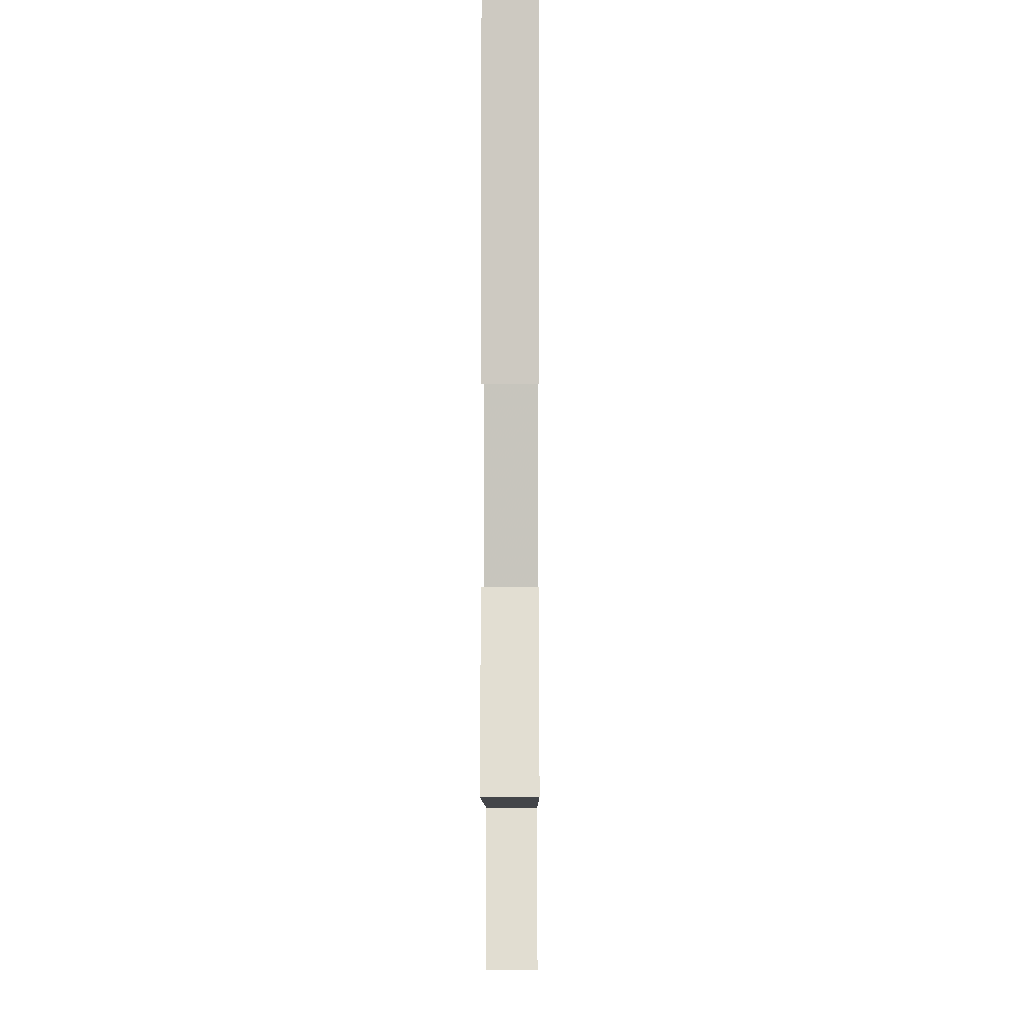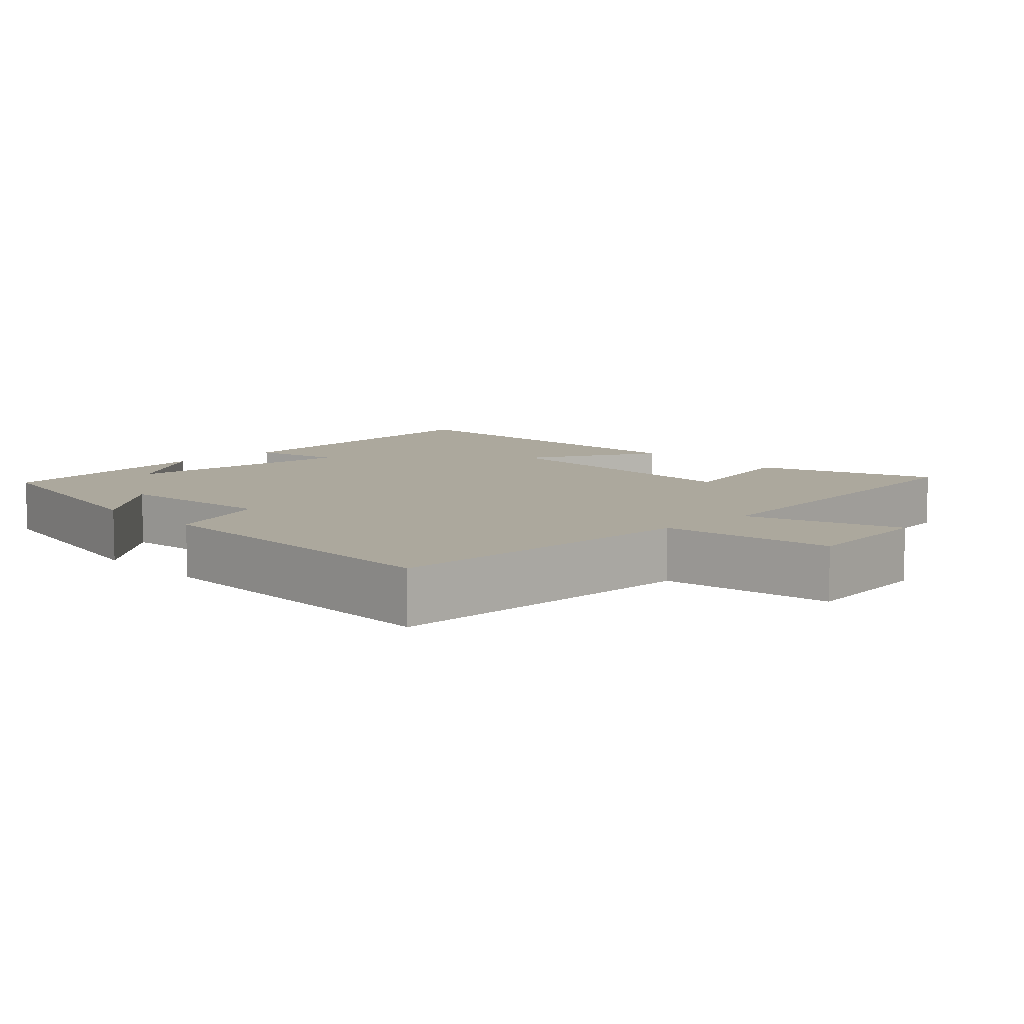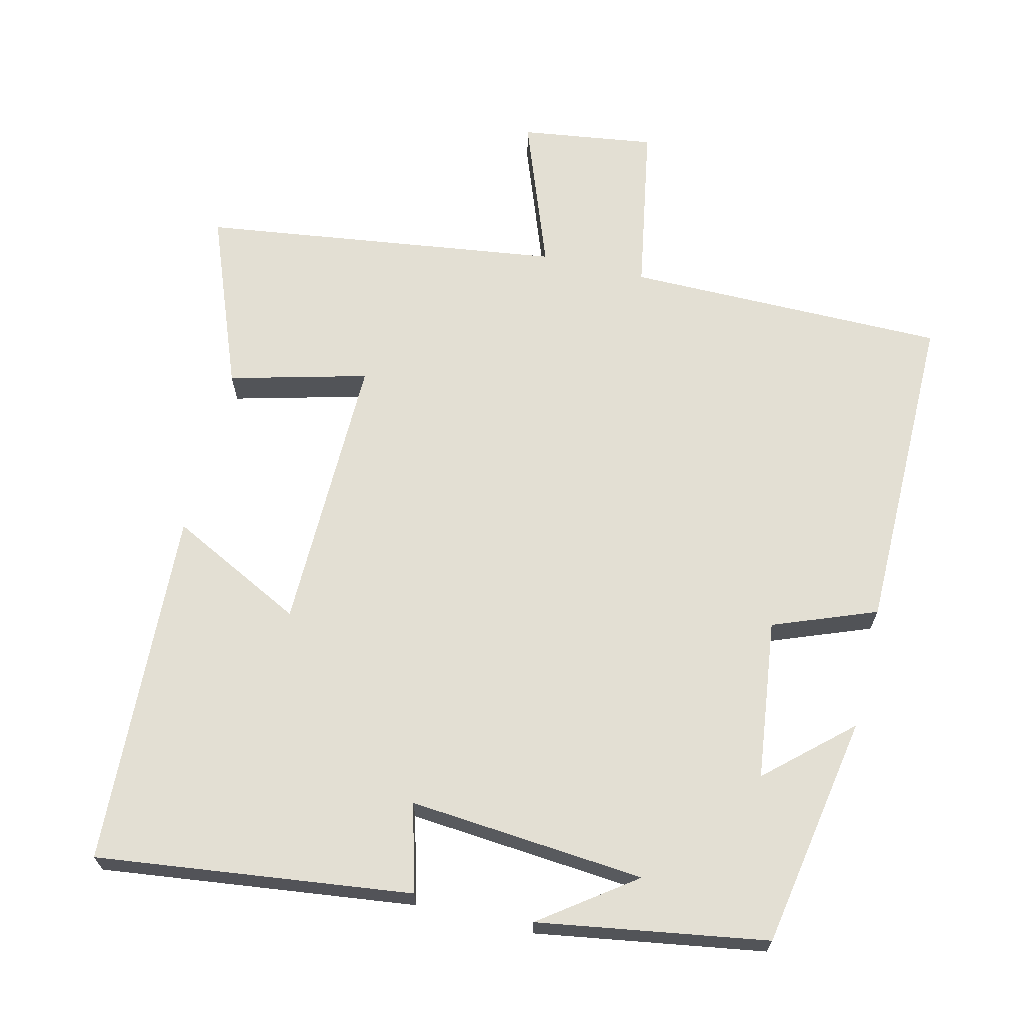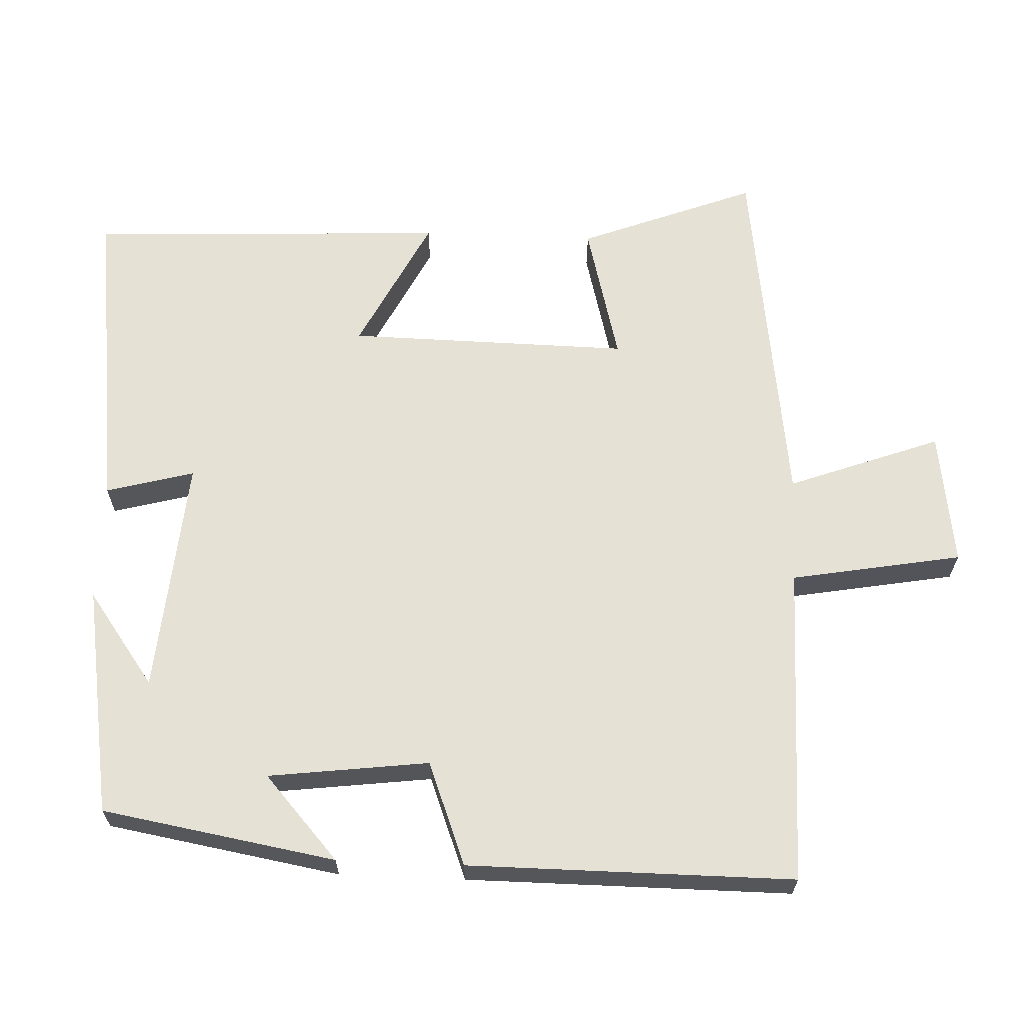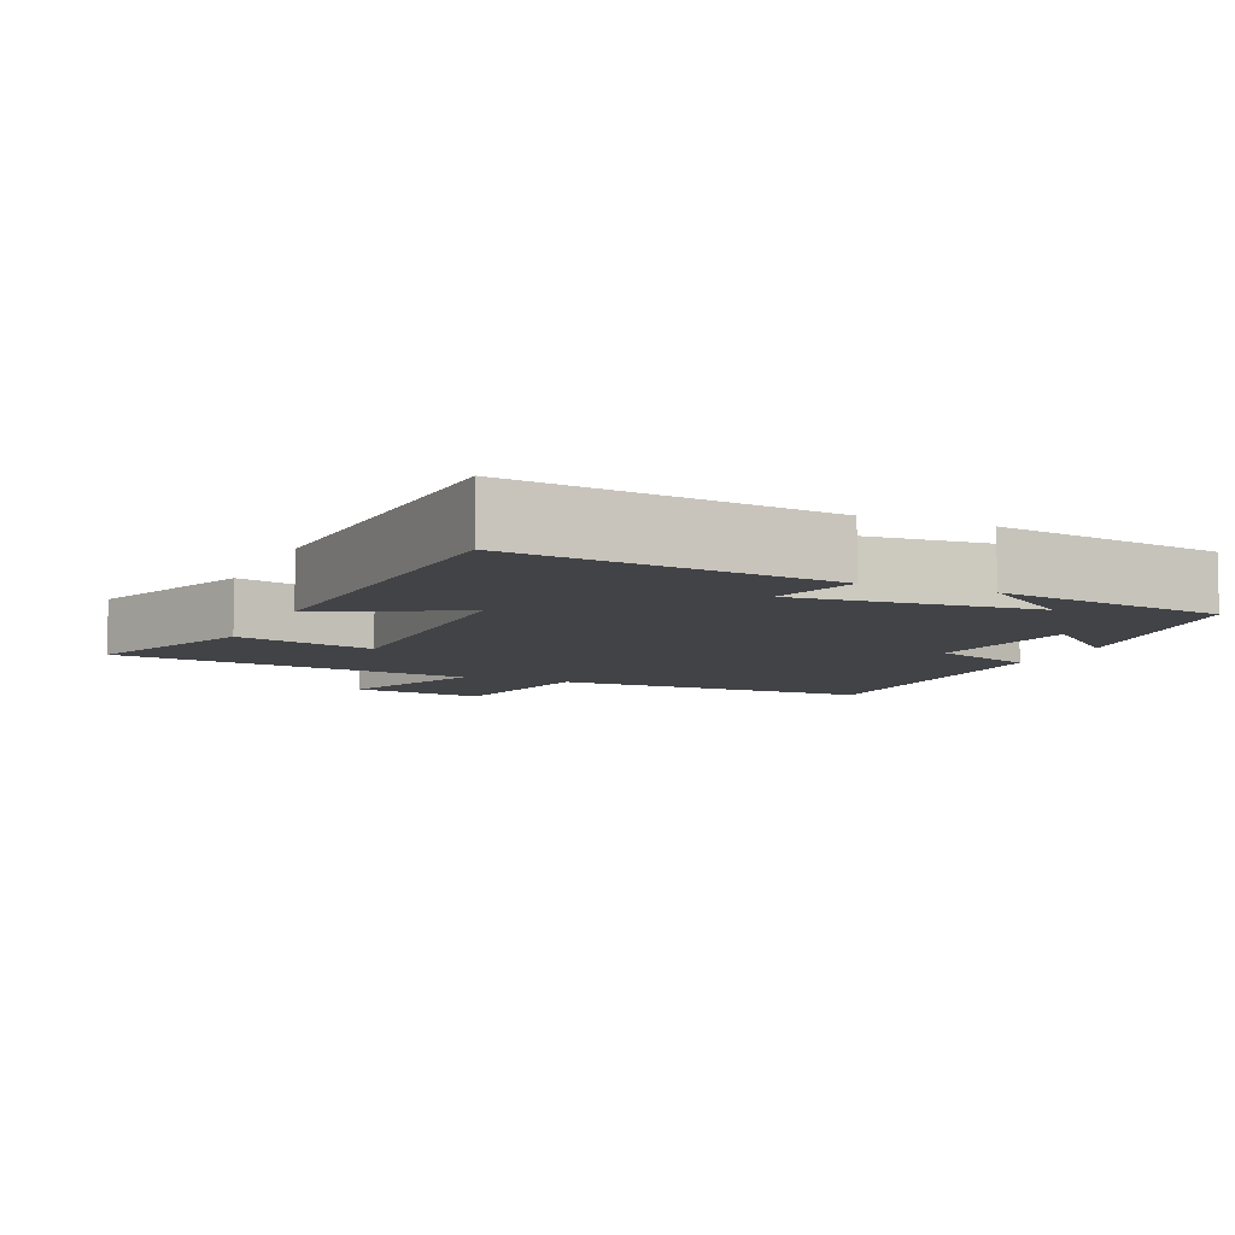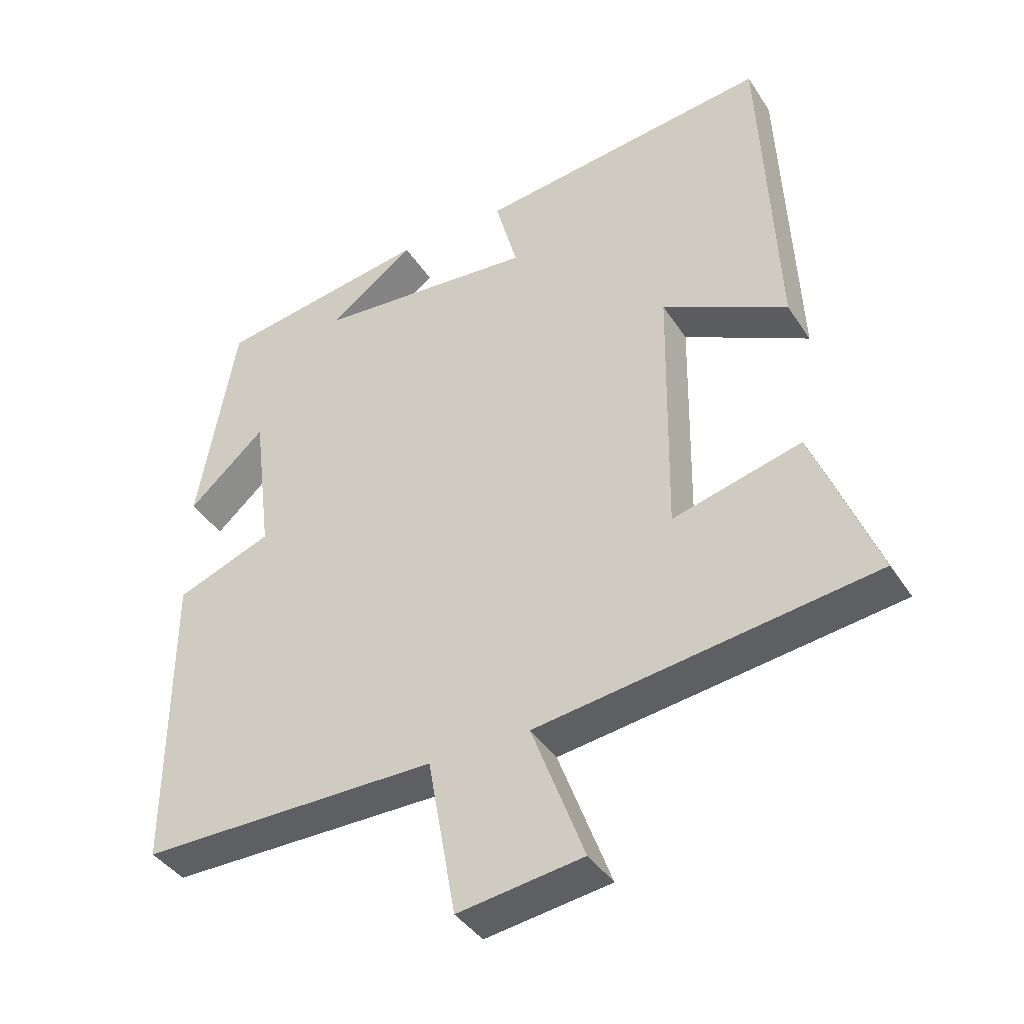
<metadata>
{"format":"obj","ext":"obj","renderer":"f3d","projection":"perspective","resolution":1024,"background":"white","views":[{"elev":-0.9,"azim":-89.7,"up":"+Z"},{"elev":8.6,"azim":137.1,"up":"+Y"},{"elev":67.1,"azim":13.6,"up":"+Y"},{"elev":64.8,"azim":92.4,"up":"+Y"},{"elev":-7.4,"azim":-23.8,"up":"+Y"},{"elev":-40.2,"azim":-150.1,"up":"+Z"}]}
</metadata>
<code>
v 0.444 0.07 0.449
v 0.5 0.07 0.125
v 0.385 0.07 0.228
v 0.357 0.07 0.006
v 0.5 0.07 -0.049
v 0.501 0.07 -0.5
v 0.057 0.07 -0.5
v 0.015 0.07 -0.736
v -0.171 0.07 -0.71
v -0.093 0.07 -0.5
v -0.594 0.07 -0.432
v -0.5 0.07 -0.189
v -0.308 0.07 -0.239
v -0.314 0.07 0.151
v -0.5 0.07 0.057
v -0.477 0.07 0.554
v -0.04 0.07 0.5
v -0.073 0.07 0.378
v 0.255 0.07 0.406
v 0.126 0.07 0.5
v 0.444 0 0.449
v 0.5 0 0.125
v 0.385 0 0.228
v 0.357 0 0.006
v 0.5 0 -0.049
v 0.501 0 -0.5
v 0.057 0 -0.5
v 0.015 0 -0.736
v -0.171 0 -0.71
v -0.093 0 -0.5
v -0.594 0 -0.432
v -0.5 0 -0.189
v -0.308 0 -0.239
v -0.314 0 0.151
v -0.5 0 0.057
v -0.477 0 0.554
v -0.04 0 0.5
v -0.073 0 0.378
v 0.255 0 0.406
v 0.126 0 0.5
f 19 20 1
f 16 17 18
f 15 16 18
f 14 15 18
f 13 14 18 19
f 10 11 12 13
f 10 13 19 1
f 7 8 9 10
f 4 5 6 7
f 3 4 7 10
f 1 2 3
f 1 3 10
f 21 40 39
f 38 37 36
f 38 36 35
f 38 35 34
f 39 38 34 33
f 33 32 31 30
f 21 39 33 30
f 30 29 28 27
f 27 26 25 24
f 30 27 24 23
f 23 22 21
f 30 23 21
f 1 21 22 2
f 2 22 23 3
f 3 23 24 4
f 4 24 25 5
f 5 25 26 6
f 6 26 27 7
f 7 27 28 8
f 8 28 29 9
f 9 29 30 10
f 10 30 31 11
f 11 31 32 12
f 12 32 33 13
f 13 33 34 14
f 14 34 35 15
f 15 35 36 16
f 16 36 37 17
f 17 37 38 18
f 18 38 39 19
f 19 39 40 20
f 20 40 21 1

</code>
